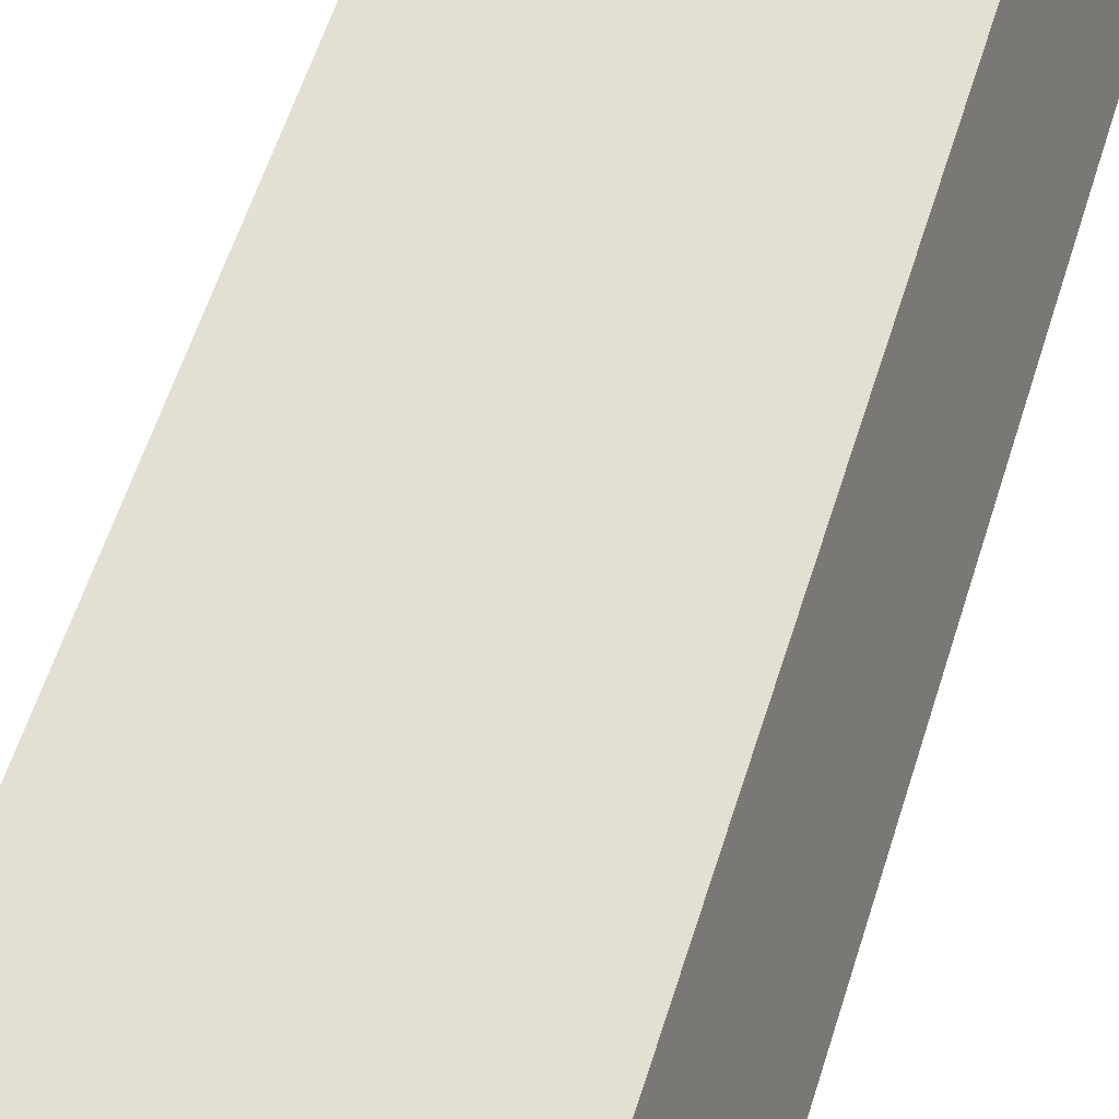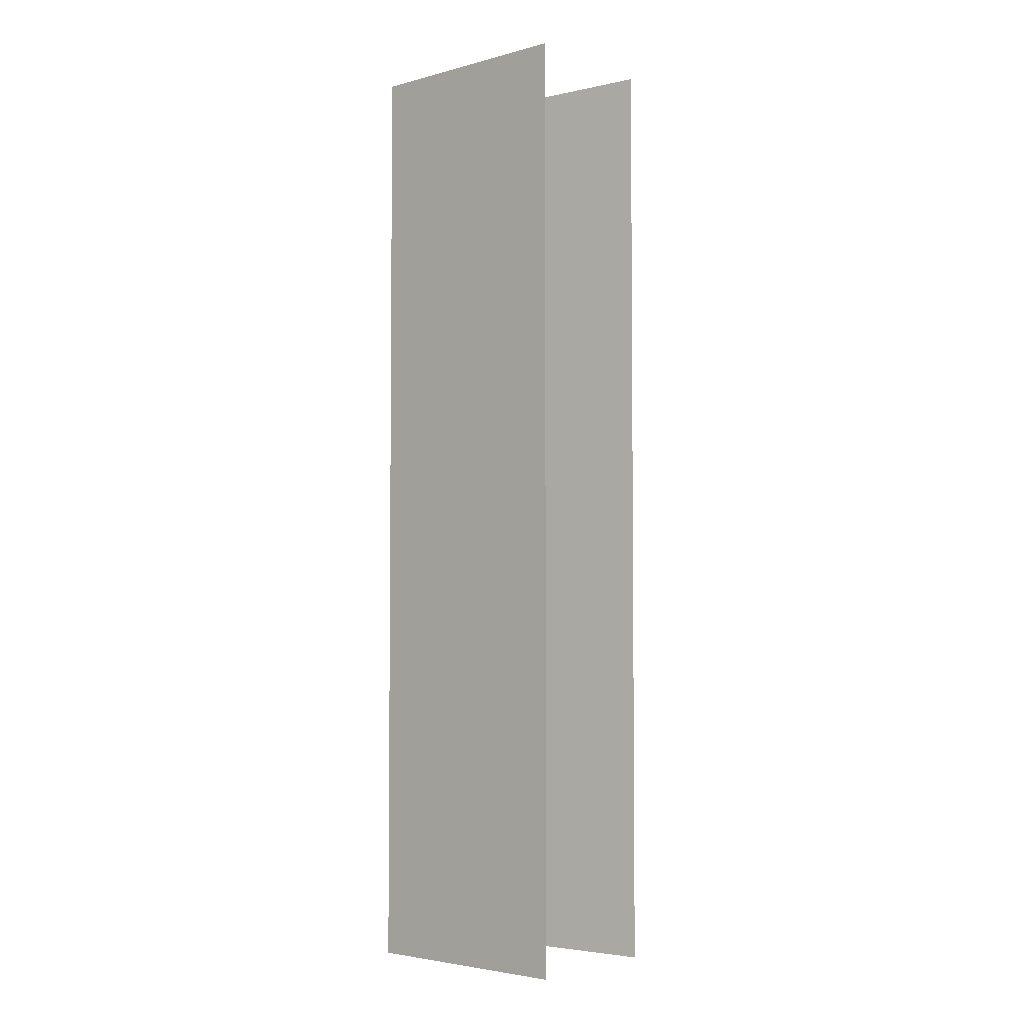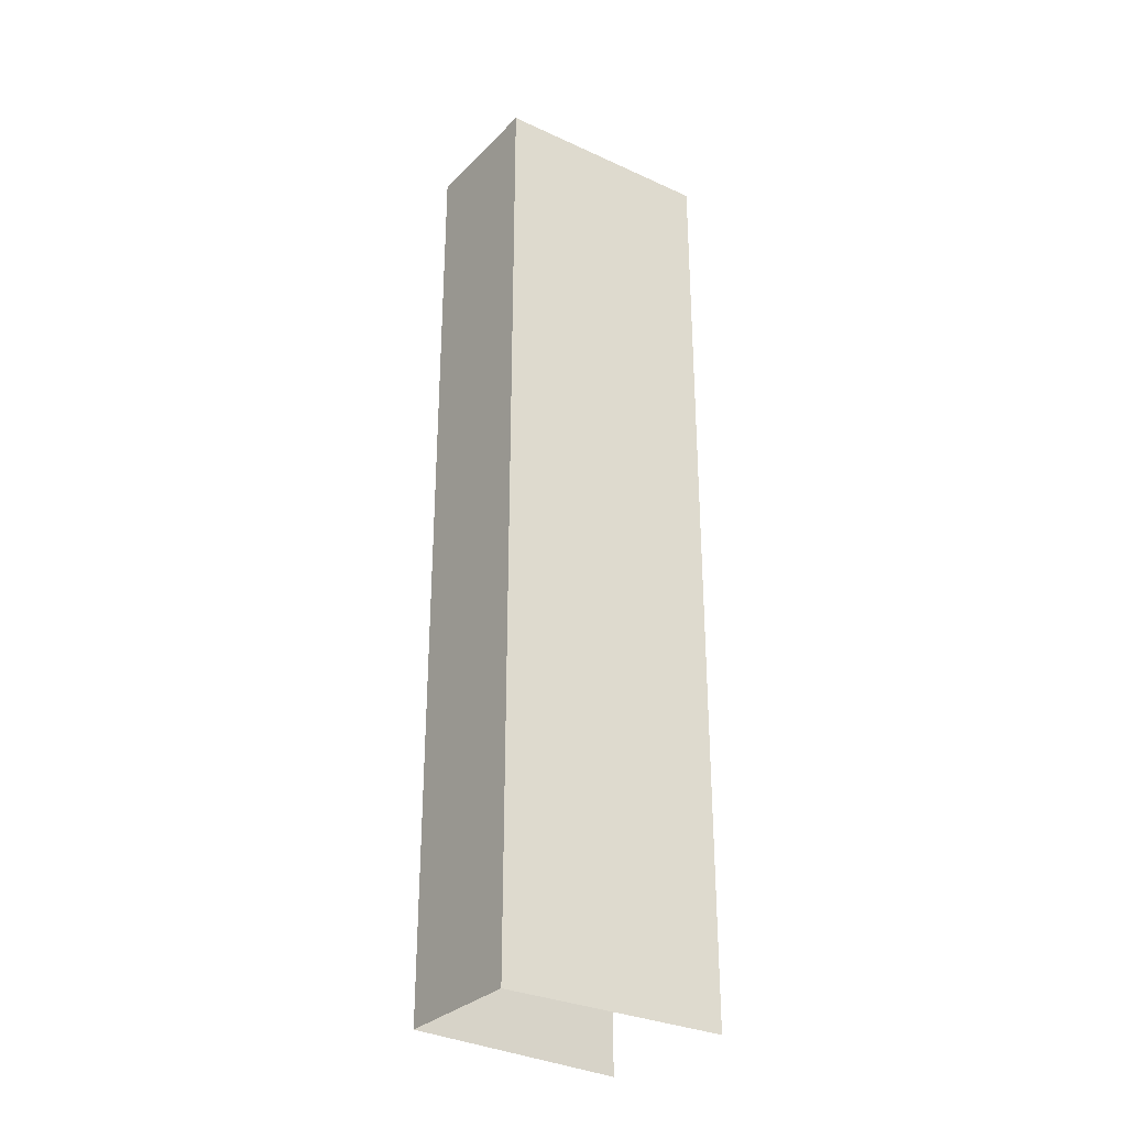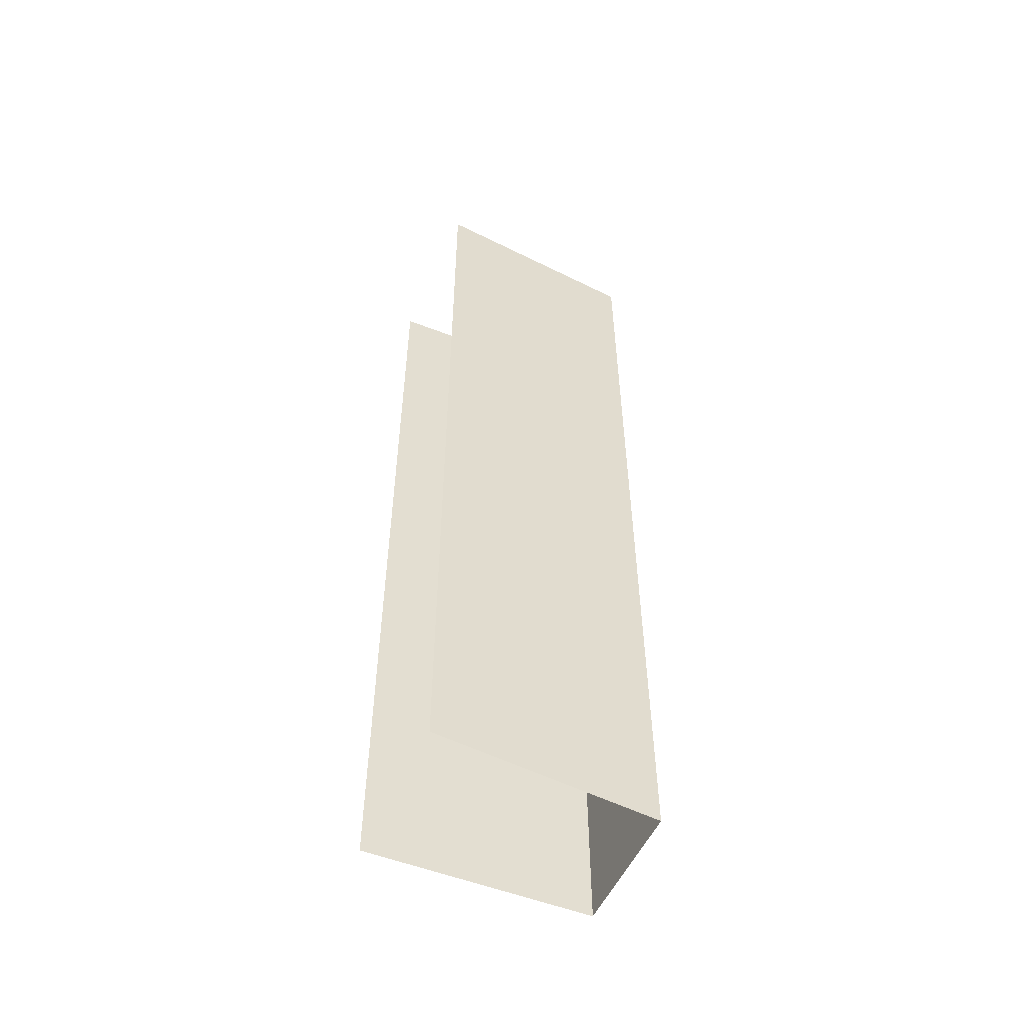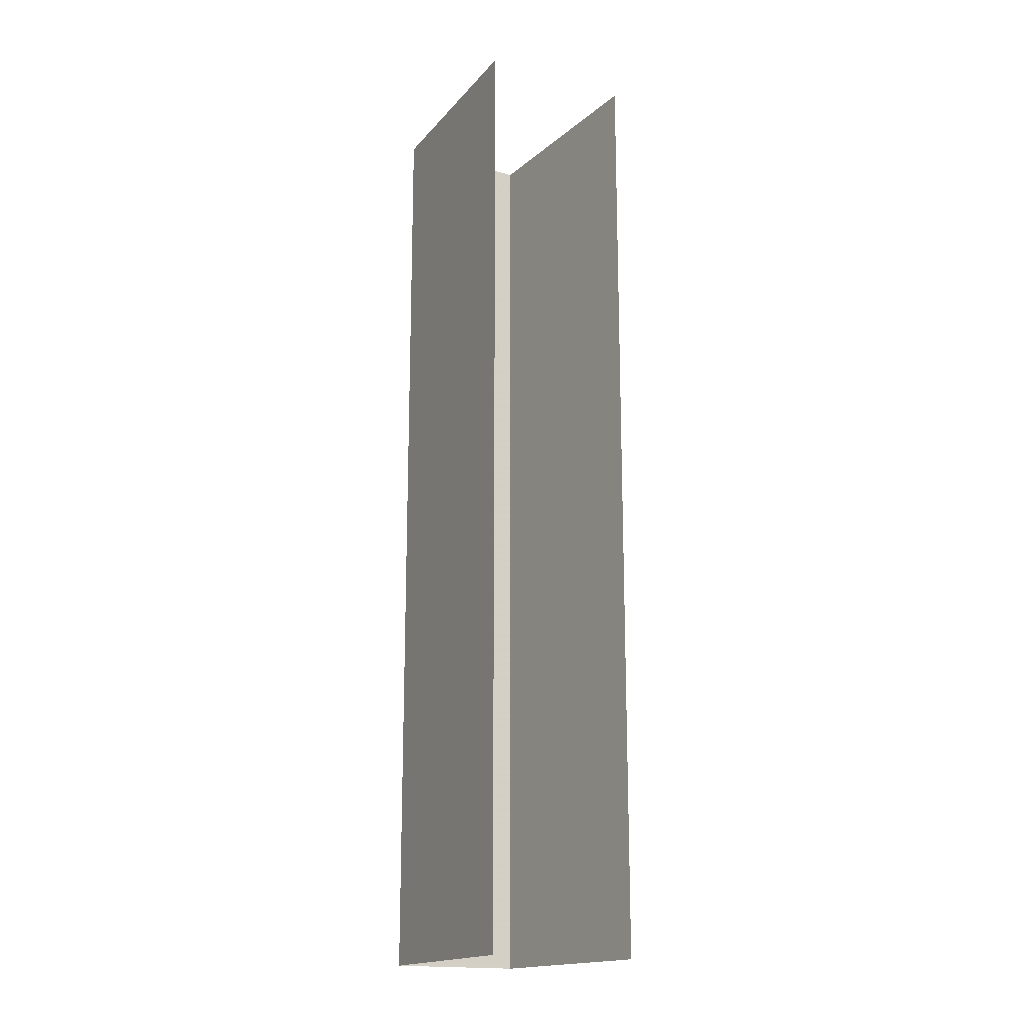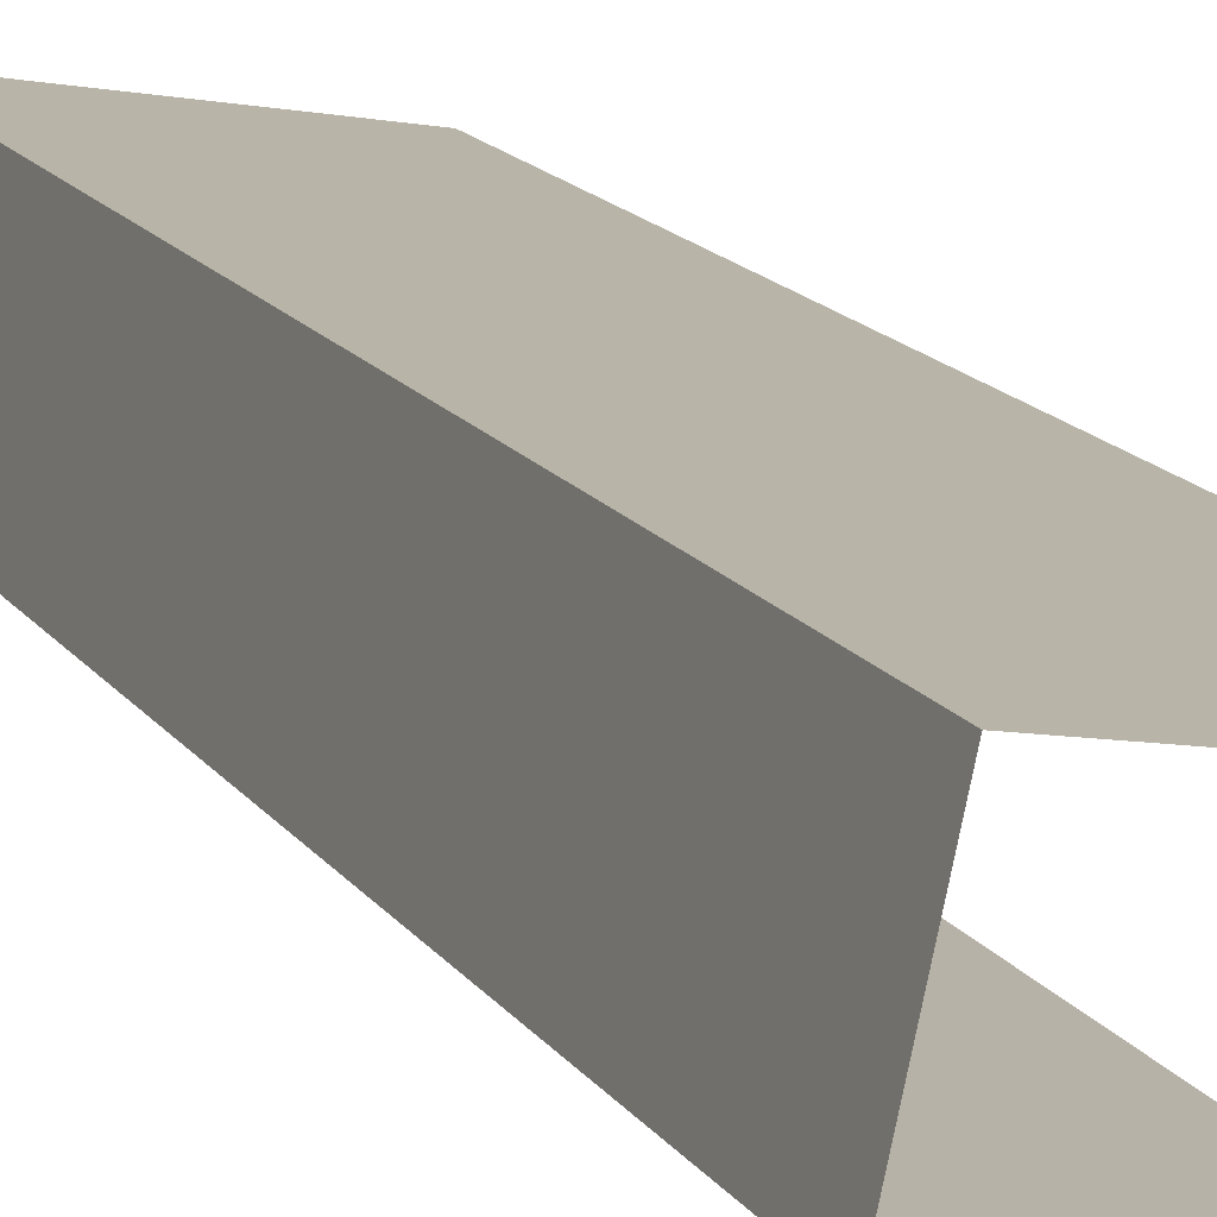
<metadata>
{"format":"obj","ext":"obj","renderer":"f3d","projection":"perspective","resolution":1024,"background":"white","views":[{"elev":49.5,"azim":-164.5,"up":"+Z"},{"elev":-3.7,"azim":51.2,"up":"+Y"},{"elev":-31.0,"azim":-23.5,"up":"+Y"},{"elev":-54.8,"azim":167.5,"up":"+Y"},{"elev":-17.1,"azim":73.2,"up":"+Y"},{"elev":14.3,"azim":-21.2,"up":"+Z"}]}
</metadata>
<code>
o Cube.026_Cube.019
v 2.916 2.2 -0.794
v 2.979 2.2 -0.5088
v 2.916 3 -0.794
v 2.979 3 -0.5088
v 2.916 3.2 -0.794
v 2.979 3.2 -0.5088
v 2.916 4 -0.794
v 2.979 4 -0.5088
v 2.508 2.2 -0.6829
v 2.562 2.2 -0.4376
v 2.508 3 -0.6829
v 2.562 3 -0.4376
v 2.508 3.2 -0.6829
v 2.562 3.2 -0.4376
v 2.508 4 -0.6829
v 2.562 4 -0.4376
f 4 12 10 2
f 1 9 11 3
f 8 16 14 6
f 5 13 15 7
f 9 10 12 11
f 11 12 14 13
f 13 14 16 15
f 3 11 13 5
f 6 14 12 4

</code>
